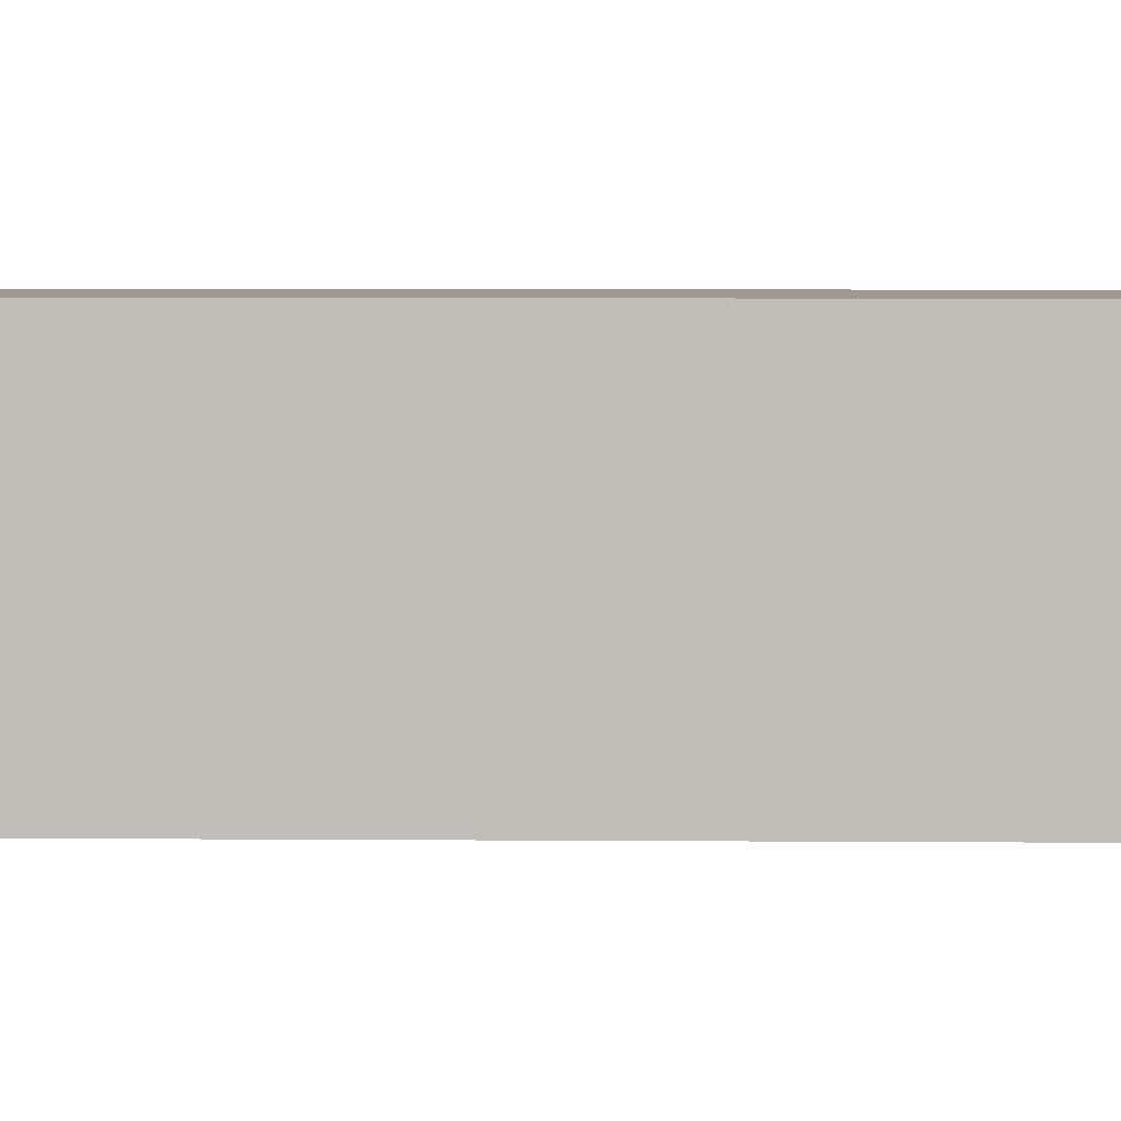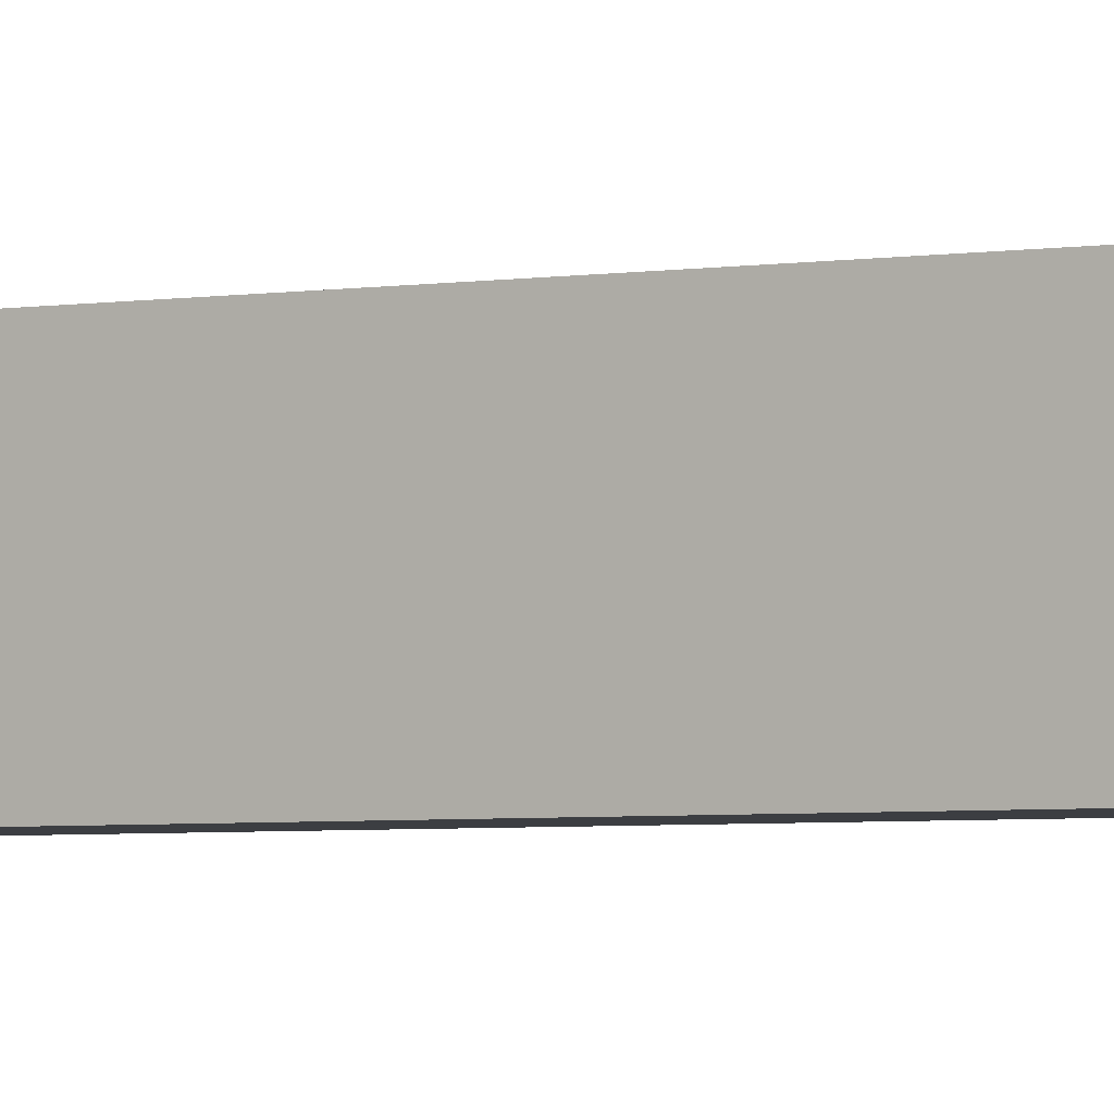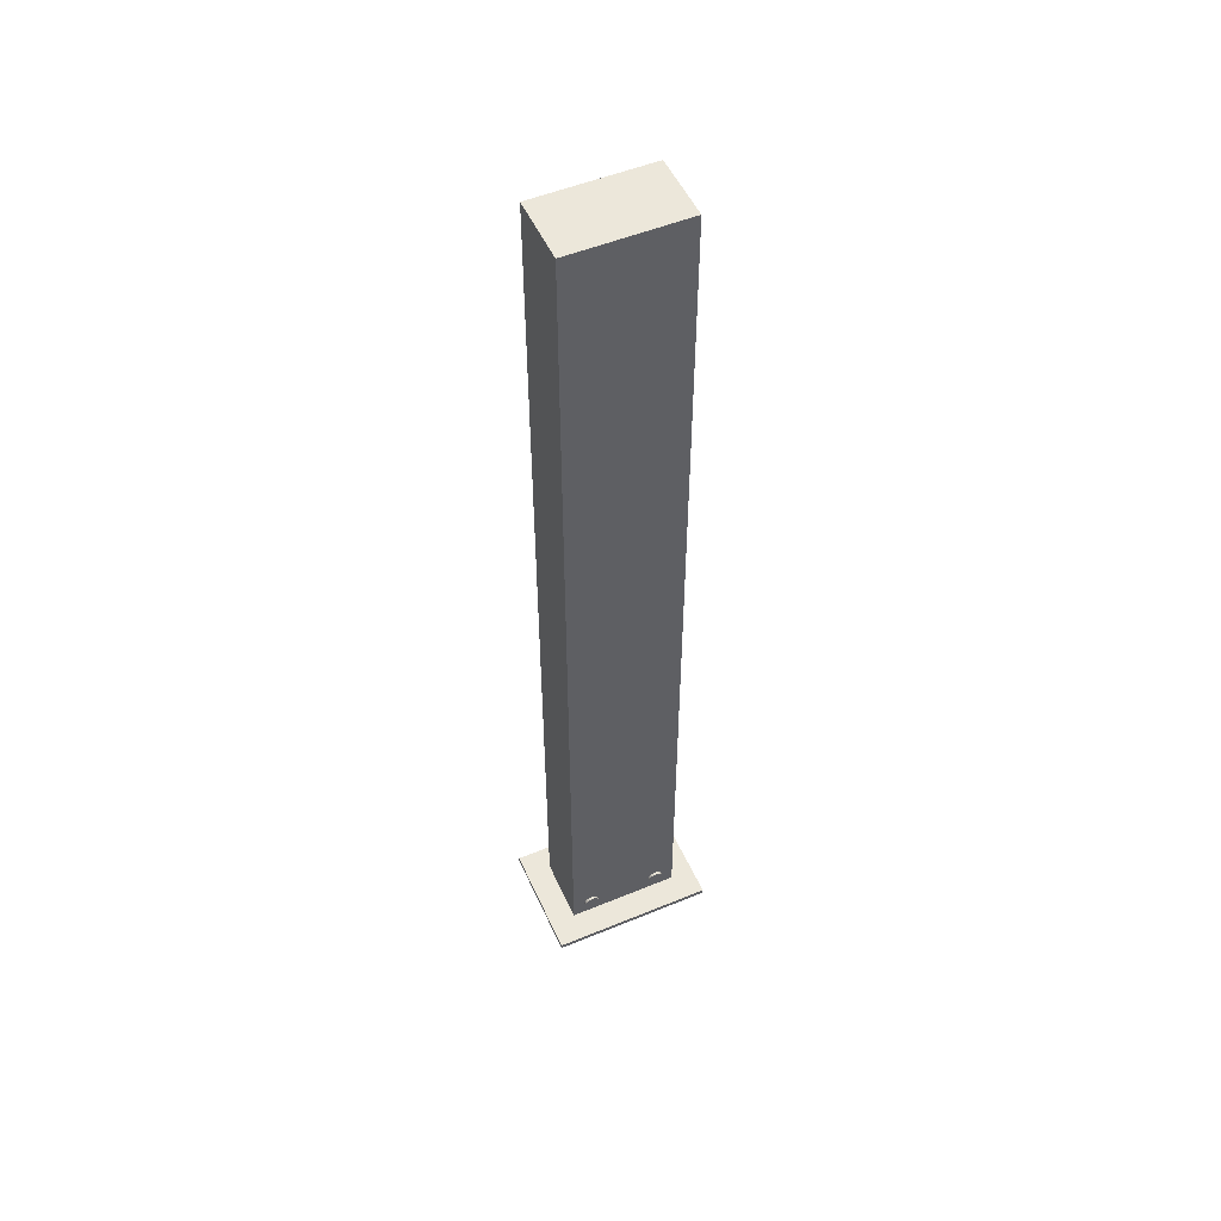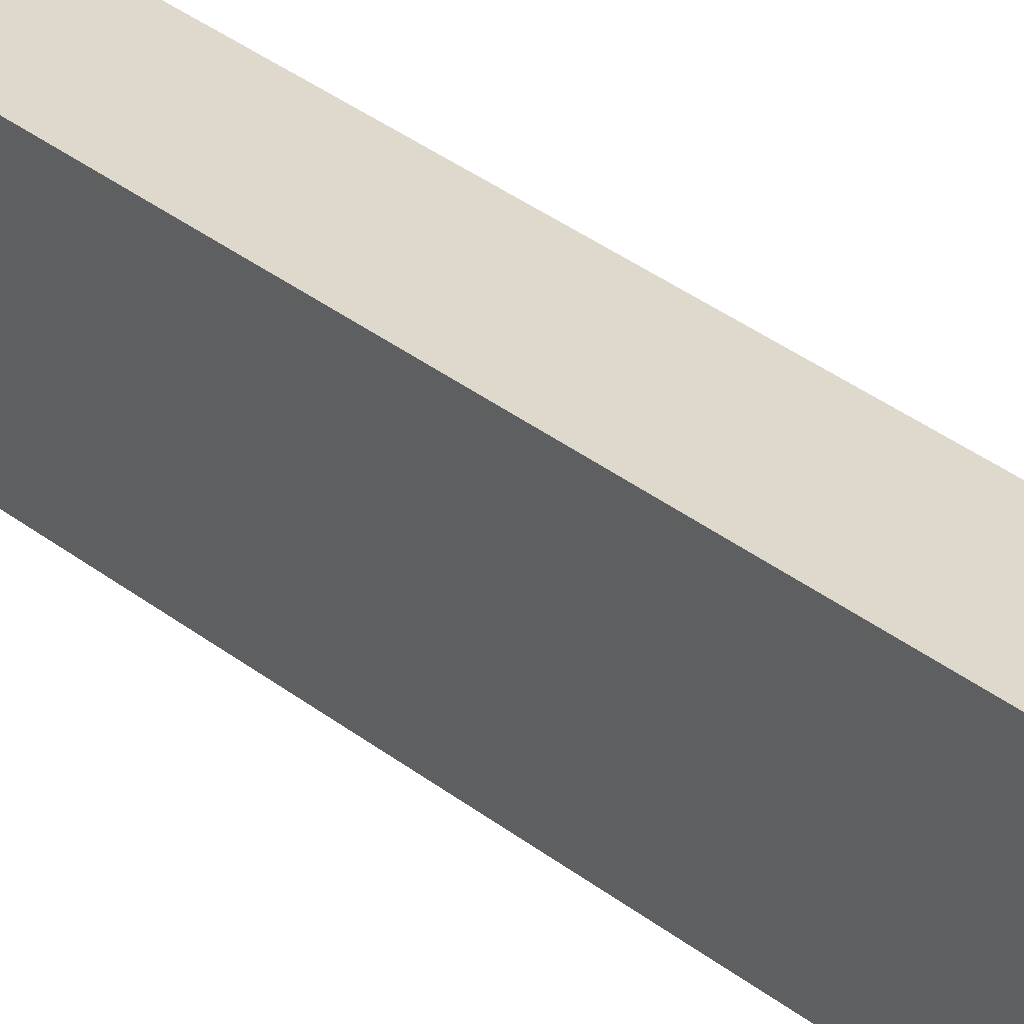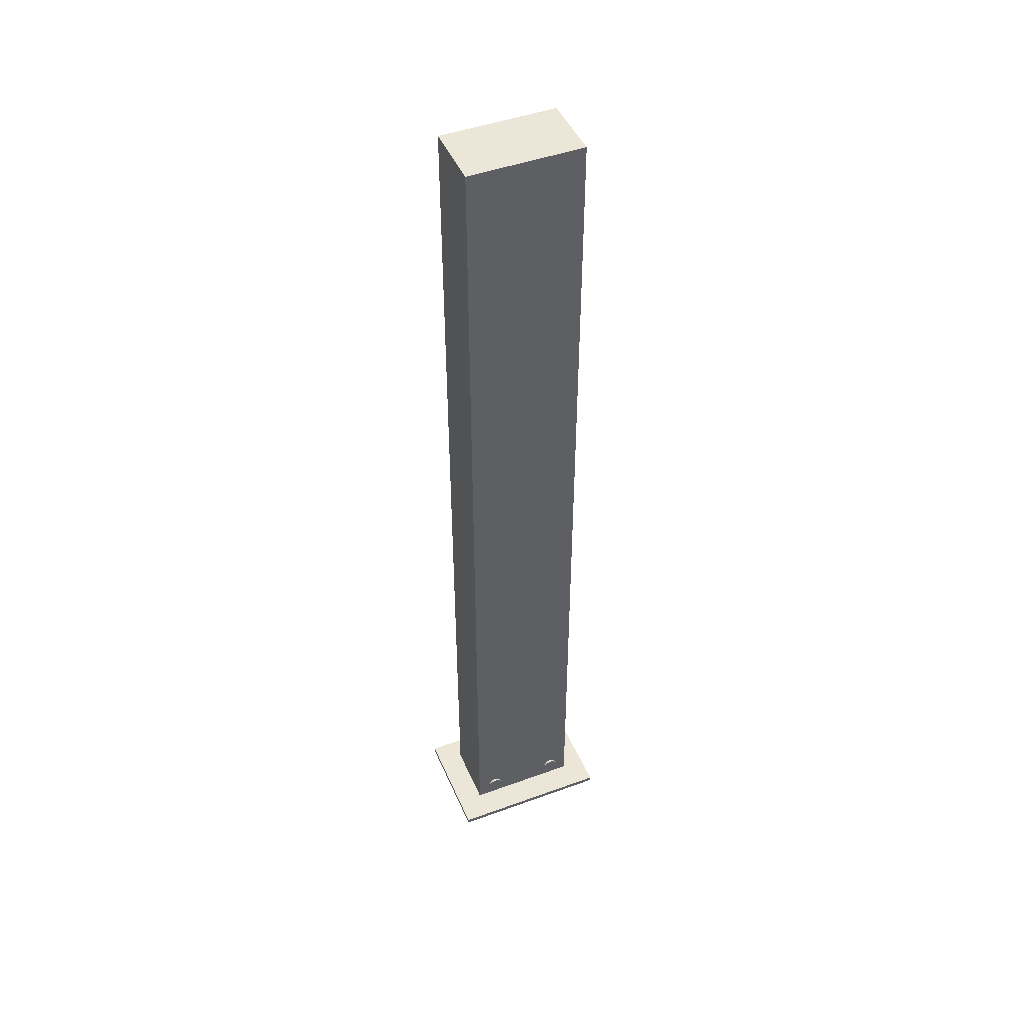
<metadata>
{"format":"obj","ext":"obj","renderer":"f3d","projection":"perspective","resolution":1024,"background":"white","views":[{"elev":3.4,"azim":92.5,"up":"+Z"},{"elev":-3.2,"azim":123.1,"up":"+Z"},{"elev":52.0,"azim":66.0,"up":"+Y"},{"elev":32.0,"azim":138.3,"up":"+Z"},{"elev":46.4,"azim":-112.6,"up":"+Y"}]}
</metadata>
<code>
v -0.03417 -0.09295 -0.05914
v 0.03417 0.8691 -0.05914
v 0.03417 -0.09295 -0.05914
v -0.03417 0.8691 -0.05914
v 0.03417 -0.09295 0.05914
v 0.02997 -0.09295 -0.05494
v -0.03417 0.8691 0.05914
v -0.02997 0.8691 -0.05494
v 0.03417 0.8691 0.05914
v 0.02997 -0.09295 0.05494
v -0.02997 -0.09295 -0.05494
v -0.03417 -0.09295 0.05914
v -0.02997 0.8691 0.05494
v 0.02997 0.8691 -0.05494
v 0.02997 0.8691 0.05494
v -0.02997 -0.09295 0.05494
v -0.0368 -0.07408 -0.0305
v -0.0368 -0.07817 -0.0305
v -0.0368 -0.07612 -0.03023
v -0.0368 -0.07218 -0.03129
v 0.0368 -0.07612 -0.03023
v 0.0368 -0.07408 -0.0305
v 0.0368 -0.07218 -0.03129
v -0.0368 -0.08007 -0.03129
v 0.0368 -0.07817 -0.0305
v 0.0368 -0.07055 -0.03254
v -0.0368 -0.07055 -0.03254
v 0.0368 -0.08007 -0.03129
v 0.0368 -0.0817 -0.03254
v -0.0368 -0.0817 -0.03254
v -0.0368 -0.0693 -0.03417
v 0.0368 -0.08295 -0.03417
v 0.0368 -0.0693 -0.03417
v -0.0368 -0.08295 -0.03417
v 0.0368 -0.06851 -0.03607
v 0.0368 -0.08374 -0.03607
v -0.0368 -0.06851 -0.03607
v -0.0368 -0.08374 -0.03607
v -0.0368 -0.06824 -0.03812
v 0.0368 -0.08401 -0.03812
v 0.0368 -0.06824 -0.03812
v -0.0368 -0.08401 -0.03812
v -0.0368 -0.06851 -0.04016
v 0.0368 -0.08374 -0.04016
v 0.0368 -0.06851 -0.04016
v -0.0368 -0.08374 -0.04016
v -0.0368 -0.0693 -0.04206
v 0.0368 -0.08295 -0.04206
v 0.0368 -0.0693 -0.04206
v -0.0368 -0.08295 -0.04206
v -0.0368 -0.07055 -0.04369
v 0.0368 -0.0817 -0.04369
v 0.0368 -0.07055 -0.04369
v -0.0368 -0.0817 -0.04369
v 0.0368 -0.07218 -0.04494
v 0.0368 -0.08007 -0.04494
v -0.0368 -0.07218 -0.04494
v -0.0368 -0.08007 -0.04494
v 0.0368 -0.07408 -0.04573
v 0.0368 -0.07817 -0.04573
v -0.0368 -0.07817 -0.04573
v -0.0368 -0.07408 -0.04573
v 0.0368 -0.07612 -0.046
v -0.0368 -0.07612 -0.046
v 0.0368 -0.07055 0.04369
v -0.0368 -0.07218 0.04494
v 0.0368 -0.07218 0.04494
v -0.0368 -0.07055 0.04369
v -0.0368 -0.07408 0.04573
v 0.0368 -0.0817 0.04369
v -0.0368 -0.0693 0.04206
v -0.0368 -0.08007 0.04494
v 0.0368 -0.07408 0.04573
v -0.0368 -0.07817 0.04573
v 0.0368 -0.08007 0.04494
v 0.0368 -0.08295 0.04206
v 0.0368 -0.0693 0.04206
v -0.0368 -0.0817 0.04369
v -0.0368 -0.07612 0.046
v 0.0368 -0.06851 0.04016
v -0.0368 -0.08295 0.04206
v 0.0368 -0.07817 0.04573
v 0.0368 -0.07612 0.046
v 0.0368 -0.08374 0.04016
v -0.0368 -0.06851 0.04016
v -0.0368 -0.06824 0.03812
v 0.0368 -0.08401 0.03812
v -0.0368 -0.08374 0.04016
v 0.0368 -0.06824 0.03812
v -0.0368 -0.06851 0.03607
v -0.0368 -0.08401 0.03812
v 0.0368 -0.08374 0.03607
v 0.0368 -0.06851 0.03607
v -0.0368 -0.0693 0.03417
v -0.0368 -0.08374 0.03607
v 0.0368 -0.08295 0.03417
v 0.0368 -0.0693 0.03417
v -0.0368 -0.07055 0.03254
v -0.0368 -0.08295 0.03417
v 0.0368 -0.0817 0.03254
v 0.0368 -0.07055 0.03254
v 0.0368 -0.07218 0.03129
v -0.0368 -0.0817 0.03254
v 0.0368 -0.08007 0.03129
v -0.0368 -0.07218 0.03129
v -0.0368 -0.08007 0.03129
v 0.0368 -0.07408 0.0305
v 0.0368 -0.07817 0.0305
v -0.0368 -0.07817 0.0305
v -0.0368 -0.07408 0.0305
v 0.0368 -0.07612 0.03023
v -0.0368 -0.07612 0.03023
v -0.02997 -0.05615 0.05494
v 0.02997 -0.09821 0.05494
v 0.02997 -0.05615 0.05494
v -0.02997 -0.09821 0.05494
v 0.02997 -0.05615 -0.05494
v -0.02997 -0.09821 -0.05494
v 0.02997 -0.09821 -0.05494
v -0.02997 -0.05615 -0.05494
v 0.02997 0.8428 0.05494
v 0.02997 0.8428 -0.05494
v -0.02997 0.8428 -0.05494
v -0.02997 0.8428 0.05494
v -0.06046 -0.09821 0.08543
v -0.06046 -0.1035 -0.08543
v -0.06046 -0.1035 0.08543
v -0.06046 -0.09821 -0.08543
v 0.06046 -0.1035 0.08543
v 0.06046 -0.09821 -0.08543
v 0.06046 -0.1035 -0.08543
v 0.06046 -0.09821 0.08543
v -0.0552 -0.1087 -0.08017
v 0.0552 -0.1087 0.08017
v -0.0552 -0.1087 0.08017
v 0.0552 -0.1087 -0.08017
v -0.0552 -0.1035 0.08017
v 0.0552 -0.1035 -0.08017
v 0.0552 -0.1035 0.08017
v -0.0552 -0.1035 -0.08017
g mesh1_mesh1-geometry
f 1 2 3
f 2 1 4
f 3 2 1
f 4 1 2
f 2 5 3
f 3 5 2
f 3 6 1
f 1 6 3
f 1 7 4
f 4 7 1
f 4 8 2
f 2 8 4
f 5 2 9
f 9 2 5
f 5 10 3
f 3 10 5
f 3 10 6
f 6 10 3
f 11 1 6
f 6 1 11
f 7 1 12
f 12 1 7
f 7 13 4
f 4 13 7
f 4 13 8
f 8 13 4
f 14 2 8
f 8 2 14
f 15 9 2
f 2 9 15
f 7 5 9
f 9 5 7
f 10 5 16
f 16 5 10
f 15 6 10
f 10 6 15
f 16 1 11
f 11 1 16
f 6 8 11
f 11 8 6
f 16 12 1
f 1 12 16
f 5 7 12
f 12 7 5
f 13 7 15
f 15 7 13
f 16 8 13
f 13 8 16
f 15 2 14
f 14 2 15
f 8 6 14
f 14 6 8
f 9 15 7
f 7 15 9
f 12 16 5
f 5 16 12
f 16 15 10
f 10 15 16
f 6 15 14
f 14 15 6
f 8 16 11
f 11 16 8
f 15 16 13
f 13 16 15
g mesh2_mesh2-geometry
l 1 3
l 1 4
l 12 1
l 3 2
l 3 5
l 4 2
l 7 4
l 5 12
l 12 7
l 2 9
l 5 9
l 9 7
g mesh3_mesh3-geometry
l 10 16
l 6 10
l 10 15
l 16 11
l 16 13
l 11 6
l 6 14
l 15 13
l 14 15
l 11 8
l 13 8
l 8 14
g mesh4_mesh4-geometry
f 17 18 19
f 18 17 20
f 19 18 17
f 20 17 18
f 18 21 19
f 19 21 18
f 19 22 17
f 17 22 19
f 17 23 20
f 20 23 17
f 18 20 24
f 24 20 18
f 21 18 25
f 25 18 21
f 22 19 21
f 21 19 22
f 23 17 22
f 22 17 23
f 26 20 23
f 23 20 26
f 24 20 27
f 27 20 24
f 24 25 18
f 18 25 24
f 25 22 21
f 21 22 25
f 22 28 23
f 23 28 22
f 20 26 27
f 27 26 20
f 23 29 26
f 26 29 23
f 24 27 30
f 30 27 24
f 25 24 28
f 28 24 25
f 22 25 28
f 28 25 22
f 23 28 29
f 29 28 23
f 26 31 27
f 27 31 26
f 26 29 32
f 32 29 26
f 30 27 31
f 31 27 30
f 30 28 24
f 24 28 30
f 28 30 29
f 29 30 28
f 31 26 33
f 33 26 31
f 30 32 29
f 29 32 30
f 26 32 33
f 33 32 26
f 30 31 34
f 34 31 30
f 35 31 33
f 33 31 35
f 32 30 34
f 34 30 32
f 33 32 36
f 36 32 33
f 34 31 37
f 37 31 34
f 31 35 37
f 37 35 31
f 33 36 35
f 35 36 33
f 34 36 32
f 32 36 34
f 34 37 38
f 38 37 34
f 35 39 37
f 37 39 35
f 35 36 40
f 40 36 35
f 36 34 38
f 38 34 36
f 38 37 39
f 39 37 38
f 39 35 41
f 41 35 39
f 38 40 36
f 36 40 38
f 35 40 41
f 41 40 35
f 38 39 42
f 42 39 38
f 41 43 39
f 39 43 41
f 40 38 42
f 42 38 40
f 41 40 44
f 44 40 41
f 42 39 43
f 43 39 42
f 43 41 45
f 45 41 43
f 42 44 40
f 40 44 42
f 41 44 45
f 45 44 41
f 42 43 46
f 46 43 42
f 45 47 43
f 43 47 45
f 44 42 46
f 46 42 44
f 45 44 48
f 48 44 45
f 46 43 47
f 47 43 46
f 47 45 49
f 49 45 47
f 46 48 44
f 44 48 46
f 45 48 49
f 49 48 45
f 46 47 50
f 50 47 46
f 49 51 47
f 47 51 49
f 48 46 50
f 50 46 48
f 49 48 52
f 52 48 49
f 50 47 51
f 51 47 50
f 51 49 53
f 53 49 51
f 50 52 48
f 48 52 50
f 49 52 53
f 53 52 49
f 50 51 54
f 54 51 50
f 55 51 53
f 53 51 55
f 52 50 54
f 54 50 52
f 53 52 56
f 56 52 53
f 54 51 57
f 57 51 54
f 51 55 57
f 57 55 51
f 53 56 55
f 55 56 53
f 58 52 54
f 54 52 58
f 52 58 56
f 56 58 52
f 54 57 58
f 58 57 54
f 59 57 55
f 55 57 59
f 55 56 60
f 60 56 55
f 61 56 58
f 58 56 61
f 58 57 62
f 62 57 58
f 57 59 62
f 62 59 57
f 55 60 59
f 59 60 55
f 56 61 60
f 60 61 56
f 58 62 61
f 61 62 58
f 63 62 59
f 59 62 63
f 59 60 63
f 63 60 59
f 64 60 61
f 61 60 64
f 61 62 64
f 64 62 61
f 62 63 64
f 64 63 62
f 60 64 63
f 63 64 60
g mesh5_mesh5-geometry
f 65 66 67
f 66 65 68
f 67 66 65
f 68 65 66
f 69 67 66
f 66 67 69
f 67 70 65
f 65 70 67
f 65 71 68
f 68 71 65
f 72 66 68
f 68 66 72
f 67 69 73
f 73 69 67
f 74 69 66
f 66 69 74
f 67 75 70
f 70 75 67
f 65 70 76
f 76 70 65
f 71 65 77
f 77 65 71
f 78 68 71
f 71 68 78
f 74 66 72
f 72 66 74
f 72 68 78
f 78 68 72
f 79 73 69
f 69 73 79
f 73 75 67
f 67 75 73
f 69 74 79
f 79 74 69
f 75 78 70
f 70 78 75
f 78 76 70
f 70 76 78
f 65 76 77
f 77 76 65
f 80 71 77
f 77 71 80
f 78 71 81
f 81 71 78
f 72 82 74
f 74 82 72
f 78 75 72
f 72 75 78
f 73 79 83
f 83 79 73
f 73 82 75
f 75 82 73
f 74 83 79
f 79 83 74
f 76 78 81
f 81 78 76
f 77 76 84
f 84 76 77
f 71 80 85
f 85 80 71
f 77 84 80
f 80 84 77
f 81 71 85
f 85 71 81
f 82 72 75
f 75 72 82
f 83 74 82
f 82 74 83
f 82 73 83
f 83 73 82
f 81 84 76
f 76 84 81
f 80 86 85
f 85 86 80
f 80 84 87
f 87 84 80
f 81 85 88
f 88 85 81
f 84 81 88
f 88 81 84
f 86 80 89
f 89 80 86
f 88 85 86
f 86 85 88
f 88 87 84
f 84 87 88
f 80 87 89
f 89 87 80
f 89 90 86
f 86 90 89
f 88 86 91
f 91 86 88
f 87 88 91
f 91 88 87
f 89 87 92
f 92 87 89
f 90 89 93
f 93 89 90
f 91 86 90
f 90 86 91
f 91 92 87
f 87 92 91
f 89 92 93
f 93 92 89
f 93 94 90
f 90 94 93
f 91 90 95
f 95 90 91
f 92 91 95
f 95 91 92
f 93 92 96
f 96 92 93
f 94 93 97
f 97 93 94
f 95 90 94
f 94 90 95
f 95 96 92
f 92 96 95
f 93 96 97
f 97 96 93
f 97 98 94
f 94 98 97
f 95 94 99
f 99 94 95
f 96 95 99
f 99 95 96
f 97 96 100
f 100 96 97
f 98 97 101
f 101 97 98
f 99 94 98
f 98 94 99
f 99 100 96
f 96 100 99
f 97 100 101
f 101 100 97
f 102 98 101
f 101 98 102
f 99 98 103
f 103 98 99
f 100 99 103
f 103 99 100
f 101 100 104
f 104 100 101
f 98 102 105
f 105 102 98
f 101 104 102
f 102 104 101
f 103 98 105
f 105 98 103
f 106 100 103
f 103 100 106
f 100 106 104
f 104 106 100
f 107 105 102
f 102 105 107
f 102 104 108
f 108 104 102
f 103 105 106
f 106 105 103
f 109 104 106
f 106 104 109
f 105 107 110
f 110 107 105
f 102 108 107
f 107 108 102
f 104 109 108
f 108 109 104
f 106 105 110
f 110 105 106
f 106 110 109
f 109 110 106
f 111 110 107
f 107 110 111
f 107 108 111
f 111 108 107
f 112 108 109
f 109 108 112
f 109 110 112
f 112 110 109
f 110 111 112
f 112 111 110
f 108 112 111
f 111 112 108
g mesh6_mesh6-geometry
l 64 62
l 61 64
l 62 57
l 58 61
l 57 51
l 54 58
l 51 47
l 50 54
l 47 43
l 46 50
l 43 39
l 42 46
l 39 37
l 38 42
l 37 31
l 34 38
l 31 27
l 30 34
l 27 20
l 24 30
l 20 17
l 18 24
l 17 19
l 19 18
g mesh7_mesh7-geometry
l 32 36
l 29 32
l 36 40
l 28 29
l 40 44
l 25 28
l 44 48
l 21 25
l 48 52
l 22 21
l 52 56
l 23 22
l 56 60
l 26 23
l 60 63
l 33 26
l 63 59
l 35 33
l 59 55
l 41 35
l 55 53
l 45 41
l 53 49
l 49 45
g mesh8_mesh8-geometry
l 100 104
l 96 100
l 104 108
l 92 96
l 108 111
l 87 92
l 111 107
l 84 87
l 107 102
l 76 84
l 102 101
l 70 76
l 101 97
l 75 70
l 97 93
l 82 75
l 93 89
l 83 82
l 89 80
l 73 83
l 80 77
l 67 73
l 77 65
l 65 67
g mesh9_mesh9-geometry
l 68 66
l 71 68
l 66 69
l 85 71
l 69 79
l 86 85
l 79 74
l 90 86
l 74 72
l 94 90
l 72 78
l 98 94
l 78 81
l 105 98
l 81 88
l 110 105
l 88 91
l 112 110
l 91 95
l 109 112
l 95 99
l 106 109
l 99 103
l 103 106
g mesh10_mesh10-geometry
f 113 114 115
f 114 113 116
f 115 114 113
f 116 113 114
f 114 117 115
f 115 117 114
f 117 113 115
f 115 113 117
f 113 118 116
f 116 118 113
f 118 114 116
f 116 114 118
f 117 114 119
f 119 114 117
f 113 117 120
f 120 117 113
f 118 113 120
f 120 113 118
f 114 118 119
f 119 118 114
f 118 117 119
f 119 117 118
f 117 118 120
f 120 118 117
g mesh11_mesh11-geometry
l 114 116
l 114 115
l 119 114
l 116 113
l 116 118
l 115 113
l 117 115
l 118 119
l 119 117
l 113 120
l 118 120
l 120 117
g mesh12_mesh12-geometry
f 14 121 122
f 121 14 15
f 122 121 14
f 15 14 121
f 121 123 122
f 122 123 121
f 123 14 122
f 122 14 123
f 14 13 15
f 15 13 14
f 13 121 15
f 15 121 13
f 123 121 124
f 124 121 123
f 14 123 8
f 8 123 14
f 13 14 8
f 8 14 13
f 121 13 124
f 124 13 121
f 13 123 124
f 124 123 13
f 123 13 8
f 8 13 123
g mesh13_mesh13-geometry
l 8 14
l 13 8
l 123 8
l 122 14
l 14 15
l 15 13
l 124 13
l 124 123
l 123 122
l 122 121
l 121 15
l 121 124
g mesh14_mesh14-geometry
f 125 126 127
f 126 125 128
f 127 126 125
f 128 125 126
f 126 129 127
f 127 129 126
f 129 125 127
f 127 125 129
f 125 130 128
f 128 130 125
f 130 126 128
f 128 126 130
f 129 126 131
f 131 126 129
f 125 129 132
f 132 129 125
f 130 125 132
f 132 125 130
f 126 130 131
f 131 130 126
f 130 129 131
f 131 129 130
f 129 130 132
f 132 130 129
g mesh15_mesh15-geometry
l 127 125
l 127 126
l 129 127
l 125 128
l 132 125
l 126 128
l 126 131
l 131 129
l 129 132
l 128 130
l 130 132
l 131 130
g mesh16_mesh16-geometry
f 133 134 135
f 134 133 136
f 135 134 133
f 136 133 134
f 134 137 135
f 135 137 134
f 137 133 135
f 135 133 137
f 133 138 136
f 136 138 133
f 138 134 136
f 136 134 138
f 137 134 139
f 139 134 137
f 133 137 140
f 140 137 133
f 138 133 140
f 140 133 138
f 134 138 139
f 139 138 134
f 138 137 139
f 139 137 138
f 137 138 140
f 140 138 137
g mesh17_mesh17-geometry
l 134 135
l 136 134
l 134 139
l 135 133
l 135 137
l 133 136
l 136 138
l 138 139
l 139 137
l 133 140
l 137 140
l 140 138

</code>
